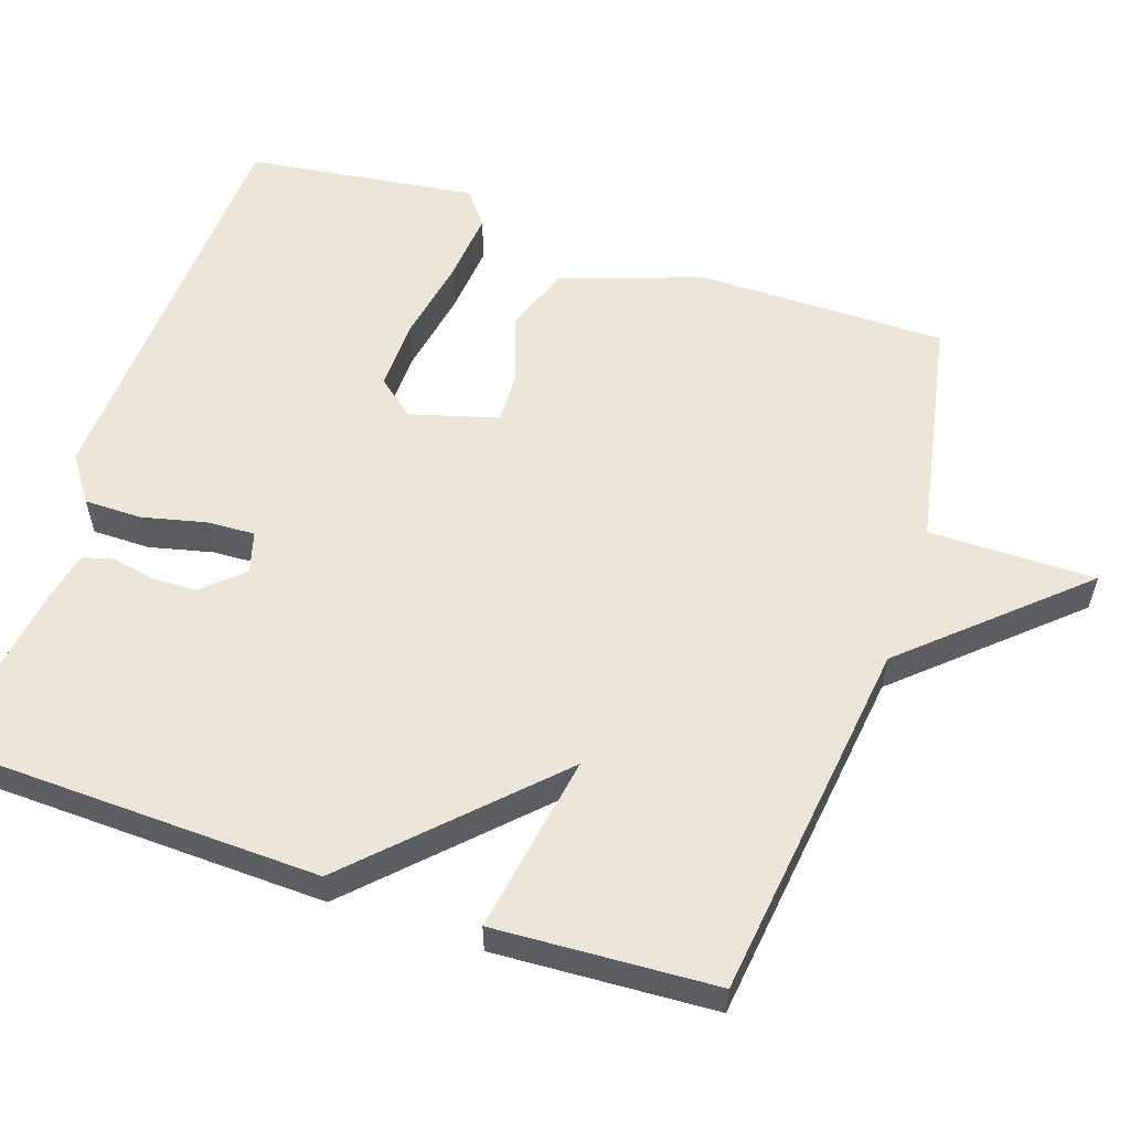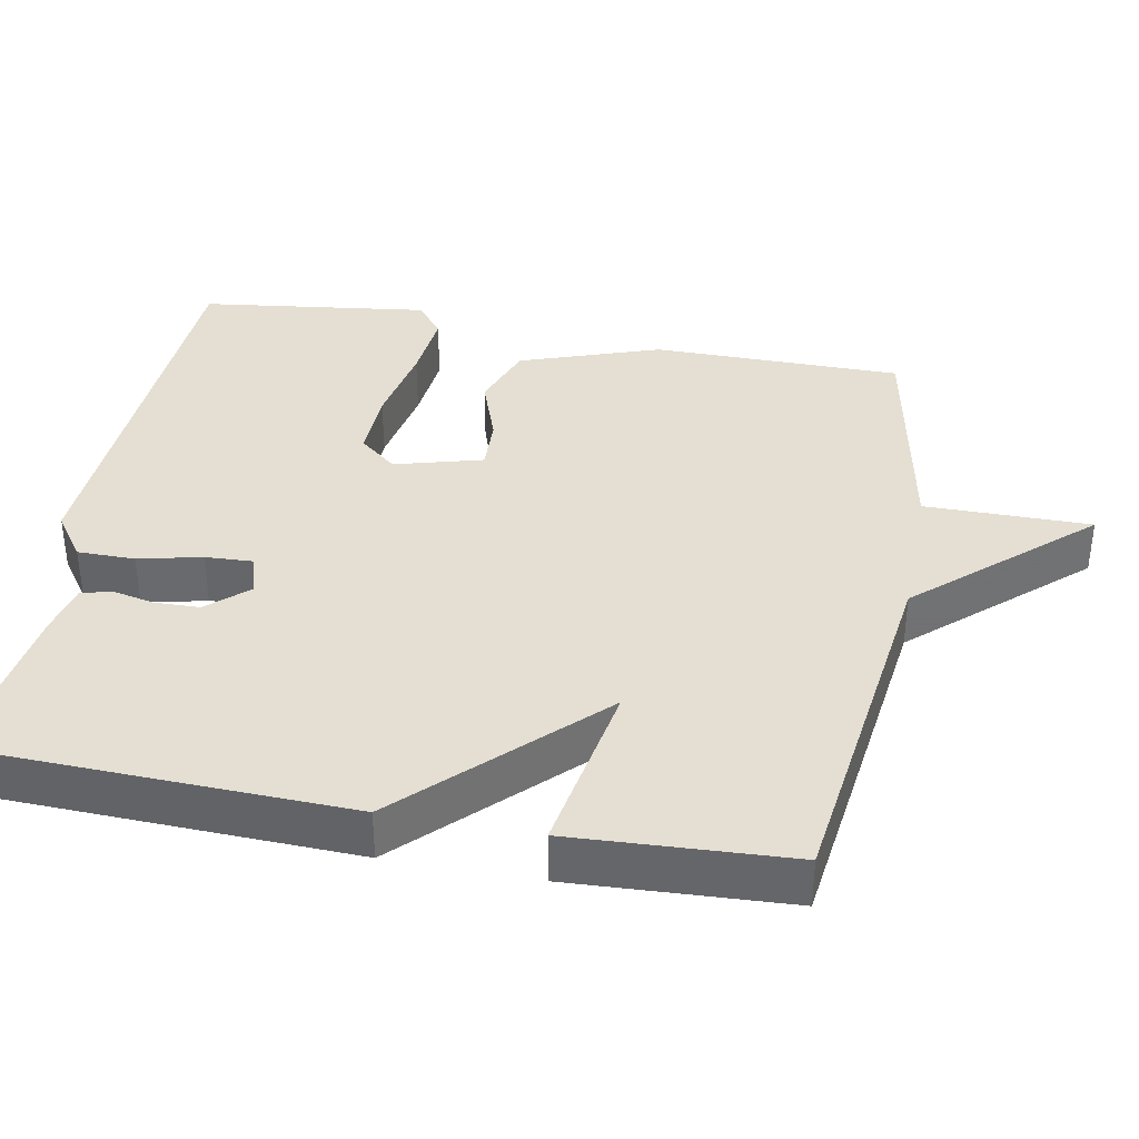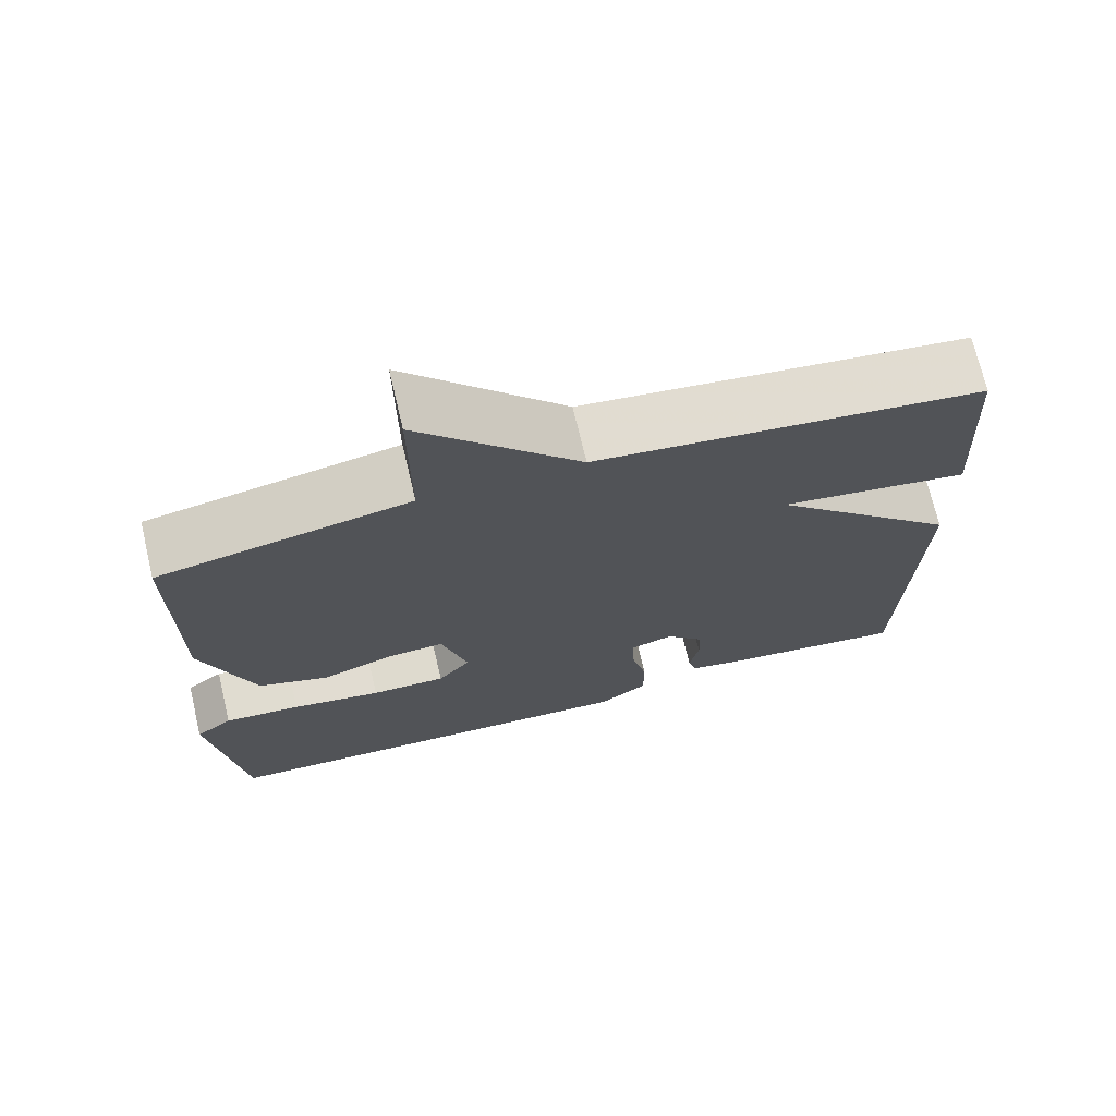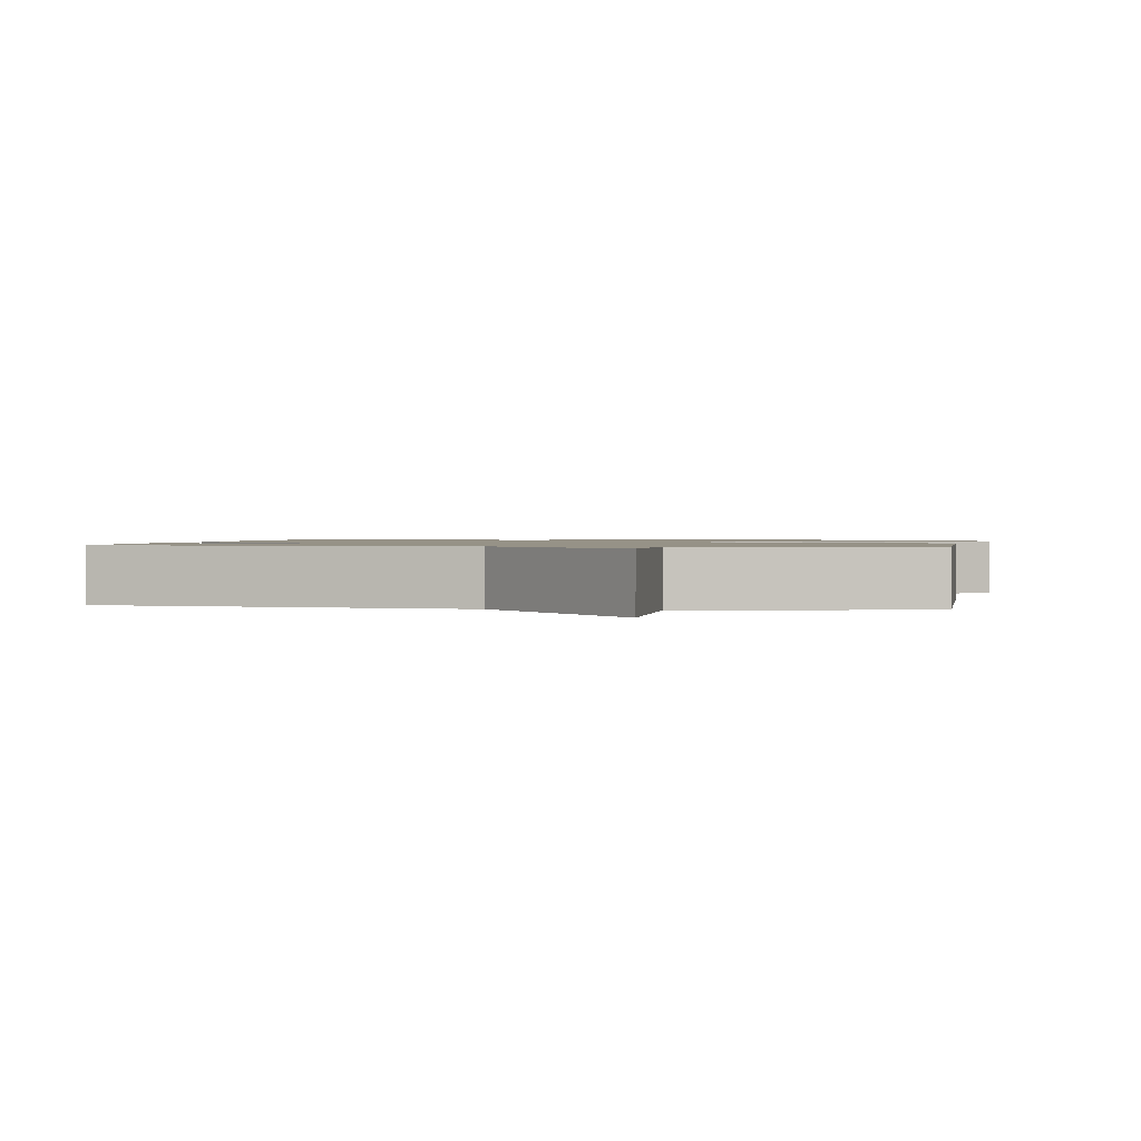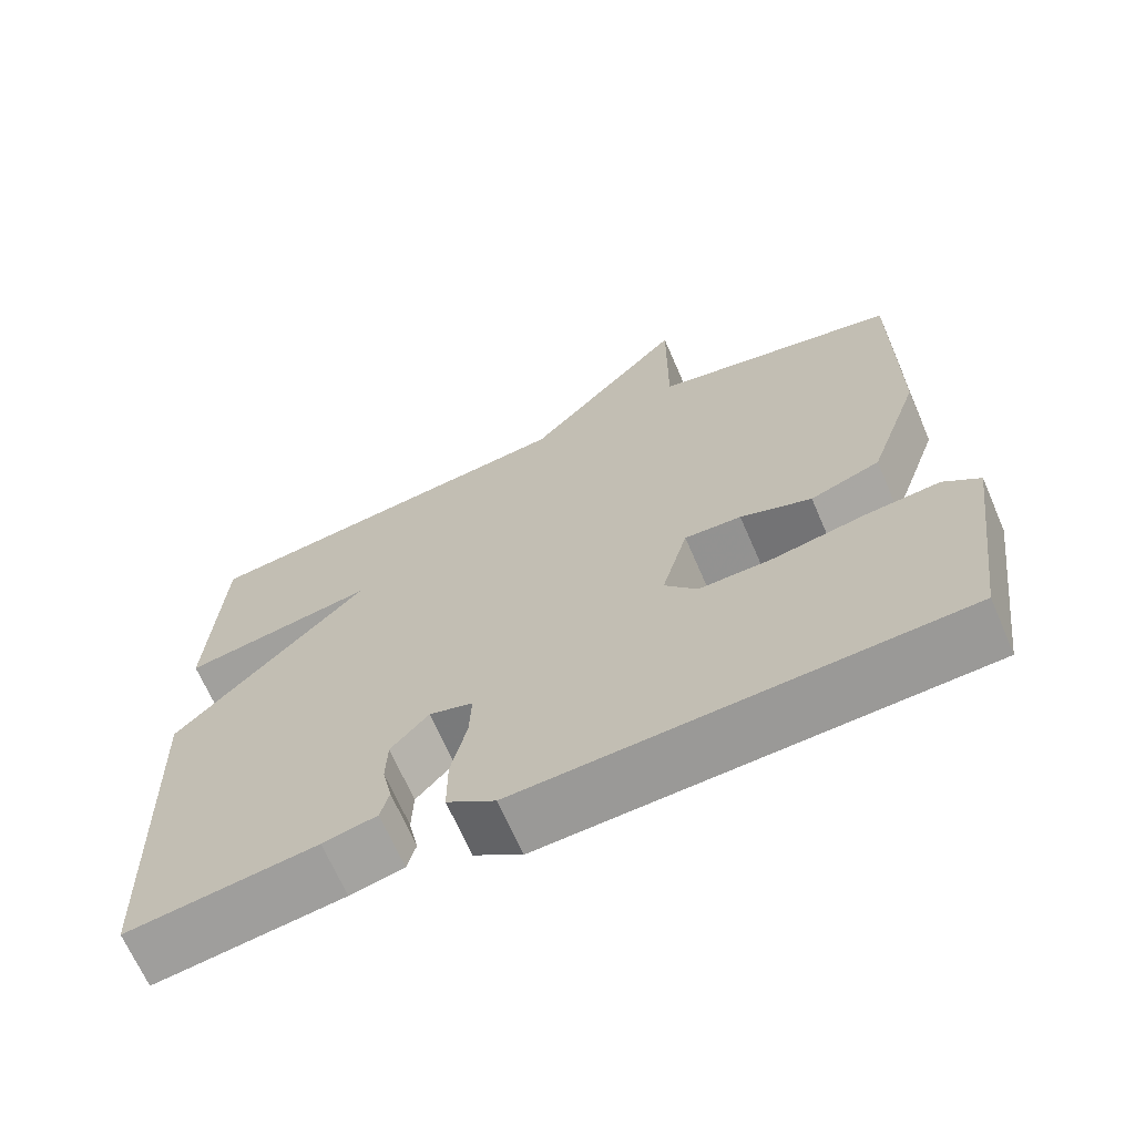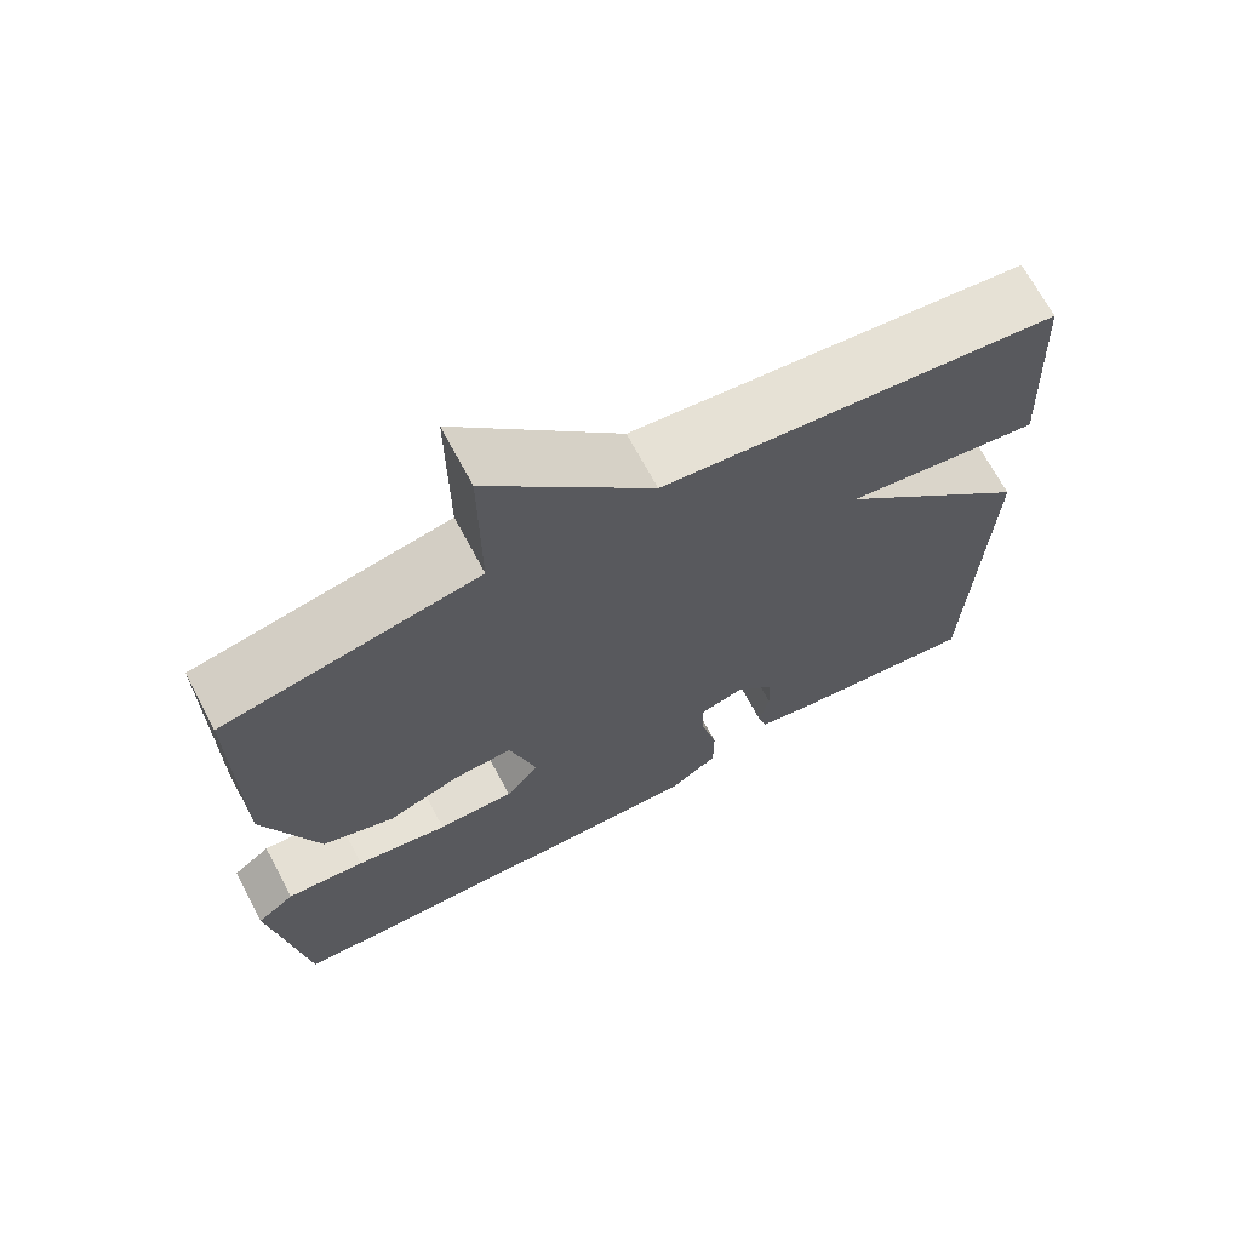
<metadata>
{"format":"obj","ext":"obj","renderer":"f3d","projection":"perspective","resolution":1024,"background":"white","views":[{"elev":56.9,"azim":-71.4,"up":"+Y"},{"elev":37.1,"azim":-79.2,"up":"+Y"},{"elev":71.7,"azim":166.6,"up":"+Z"},{"elev":1.1,"azim":9.4,"up":"+Y"},{"elev":-67.6,"azim":23.4,"up":"+Z"},{"elev":69.2,"azim":151.9,"up":"+Z"}]}
</metadata>
<code>
v -0.5 0.07 0.5
v -0.013 0.07 0.561
v 0.188 0.07 0.784
v 0.187 0.07 0.561
v 0.5 0.07 0.5
v 0.5 0.07 0.165
v 0.434 0.07 -0.023
v 0.346 0.07 -0.055
v 0.256 0.07 -0.023
v 0.184 0.07 -0.02
v 0.151 0.07 -0.138
v 0.192 0.07 -0.188
v 0.286 0.07 -0.186
v 0.399 0.07 -0.165
v 0.495 0.07 -0.156
v 0.541 0.07 -0.192
v 0.5 0.07 -0.5
v -0.053 0.07 -0.527
v -0.114 0.07 -0.484
v -0.114 0.07 -0.407
v -0.094 0.07 -0.322
v -0.091 0.07 -0.258
v -0.146 0.07 -0.242
v -0.194 0.07 -0.295
v -0.196 0.07 -0.355
v -0.184 0.07 -0.412
v -0.195 0.07 -0.453
v -0.263 0.07 -0.468
v -0.5 0.07 -0.5
v -0.516 0.07 0.005
v -0.276 0.07 0.245
v -0.516 0.07 0.205
v -0.5 0 0.5
v -0.013 0 0.561
v 0.188 0 0.784
v 0.187 0 0.561
v 0.5 0 0.5
v 0.5 0 0.165
v 0.434 0 -0.023
v 0.346 0 -0.055
v 0.256 0 -0.023
v 0.184 0 -0.02
v 0.151 0 -0.138
v 0.192 0 -0.188
v 0.286 0 -0.186
v 0.399 0 -0.165
v 0.495 0 -0.156
v 0.541 0 -0.192
v 0.5 0 -0.5
v -0.053 0 -0.527
v -0.114 0 -0.484
v -0.114 0 -0.407
v -0.094 0 -0.322
v -0.091 0 -0.258
v -0.146 0 -0.242
v -0.194 0 -0.295
v -0.196 0 -0.355
v -0.184 0 -0.412
v -0.195 0 -0.453
v -0.263 0 -0.468
v -0.5 0 -0.5
v -0.516 0 0.005
v -0.276 0 0.245
v -0.516 0 0.205
f 31 32 1 2
f 29 30 31
f 28 29 31
f 27 28 31
f 25 26 27
f 25 27 31
f 24 25 31
f 2 3 4
f 31 2 4
f 24 31 4
f 23 24 4
f 19 20 21
f 18 19 21
f 17 18 21
f 16 17 21
f 15 16 21
f 14 15 21
f 13 14 21
f 12 13 21 22
f 11 12 22 23
f 7 8 9
f 6 7 9
f 5 6 9
f 4 5 9
f 4 9 10
f 4 10 11 23
f 34 33 64 63
f 63 62 61
f 63 61 60
f 63 60 59
f 59 58 57
f 63 59 57
f 63 57 56
f 36 35 34
f 36 34 63
f 36 63 56
f 36 56 55
f 53 52 51
f 53 51 50
f 53 50 49
f 53 49 48
f 53 48 47
f 53 47 46
f 53 46 45
f 54 53 45 44
f 55 54 44 43
f 41 40 39
f 41 39 38
f 41 38 37
f 41 37 36
f 42 41 36
f 55 43 42 36
f 1 33 34 2
f 2 34 35 3
f 3 35 36 4
f 4 36 37 5
f 5 37 38 6
f 6 38 39 7
f 7 39 40 8
f 8 40 41 9
f 9 41 42 10
f 10 42 43 11
f 11 43 44 12
f 12 44 45 13
f 13 45 46 14
f 14 46 47 15
f 15 47 48 16
f 16 48 49 17
f 17 49 50 18
f 18 50 51 19
f 19 51 52 20
f 20 52 53 21
f 21 53 54 22
f 22 54 55 23
f 23 55 56 24
f 24 56 57 25
f 25 57 58 26
f 26 58 59 27
f 27 59 60 28
f 28 60 61 29
f 29 61 62 30
f 30 62 63 31
f 31 63 64 32
f 32 64 33 1

</code>
